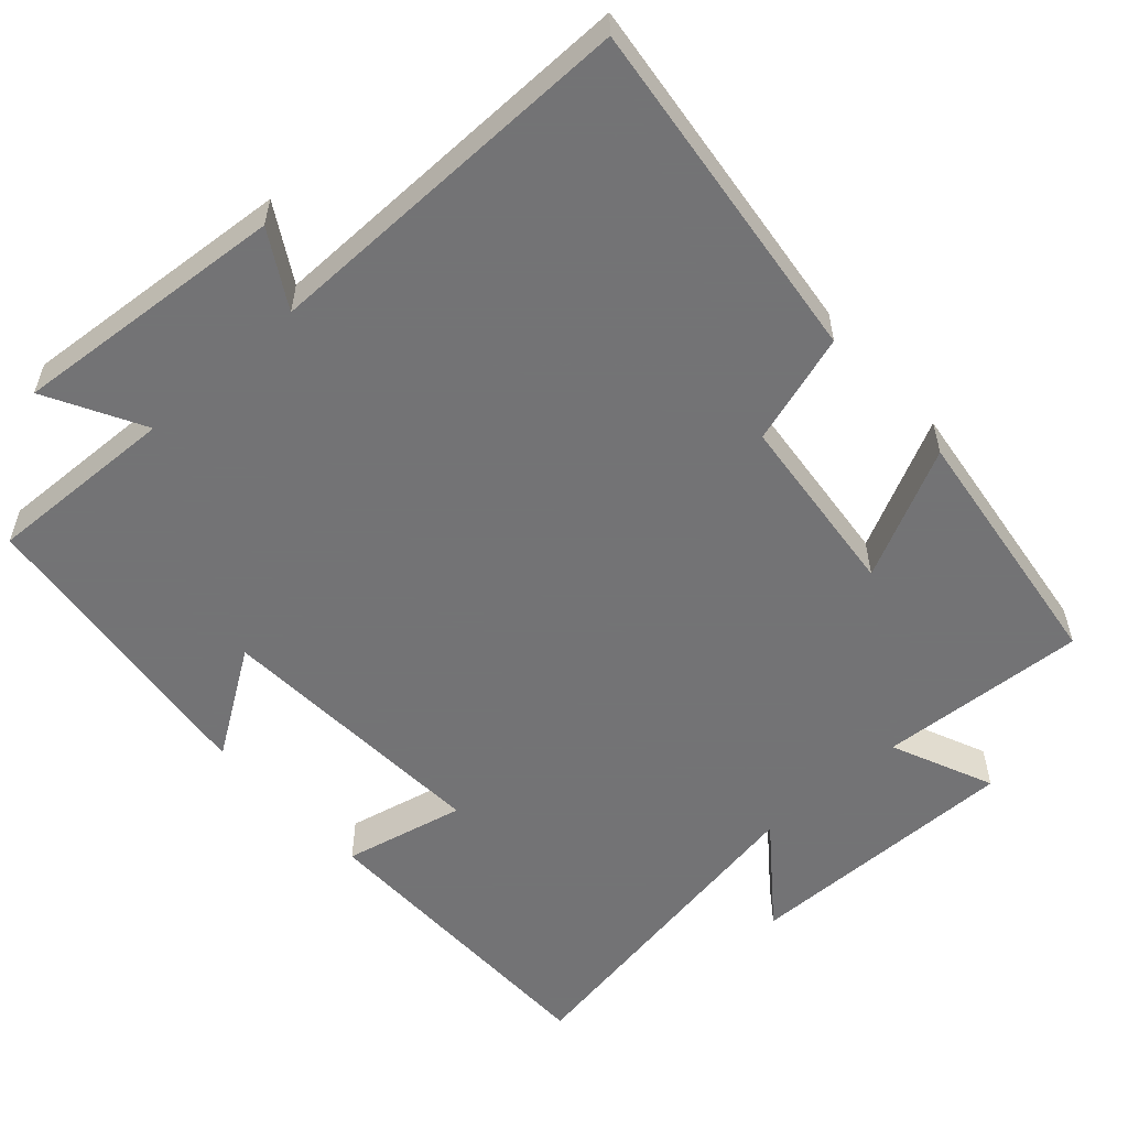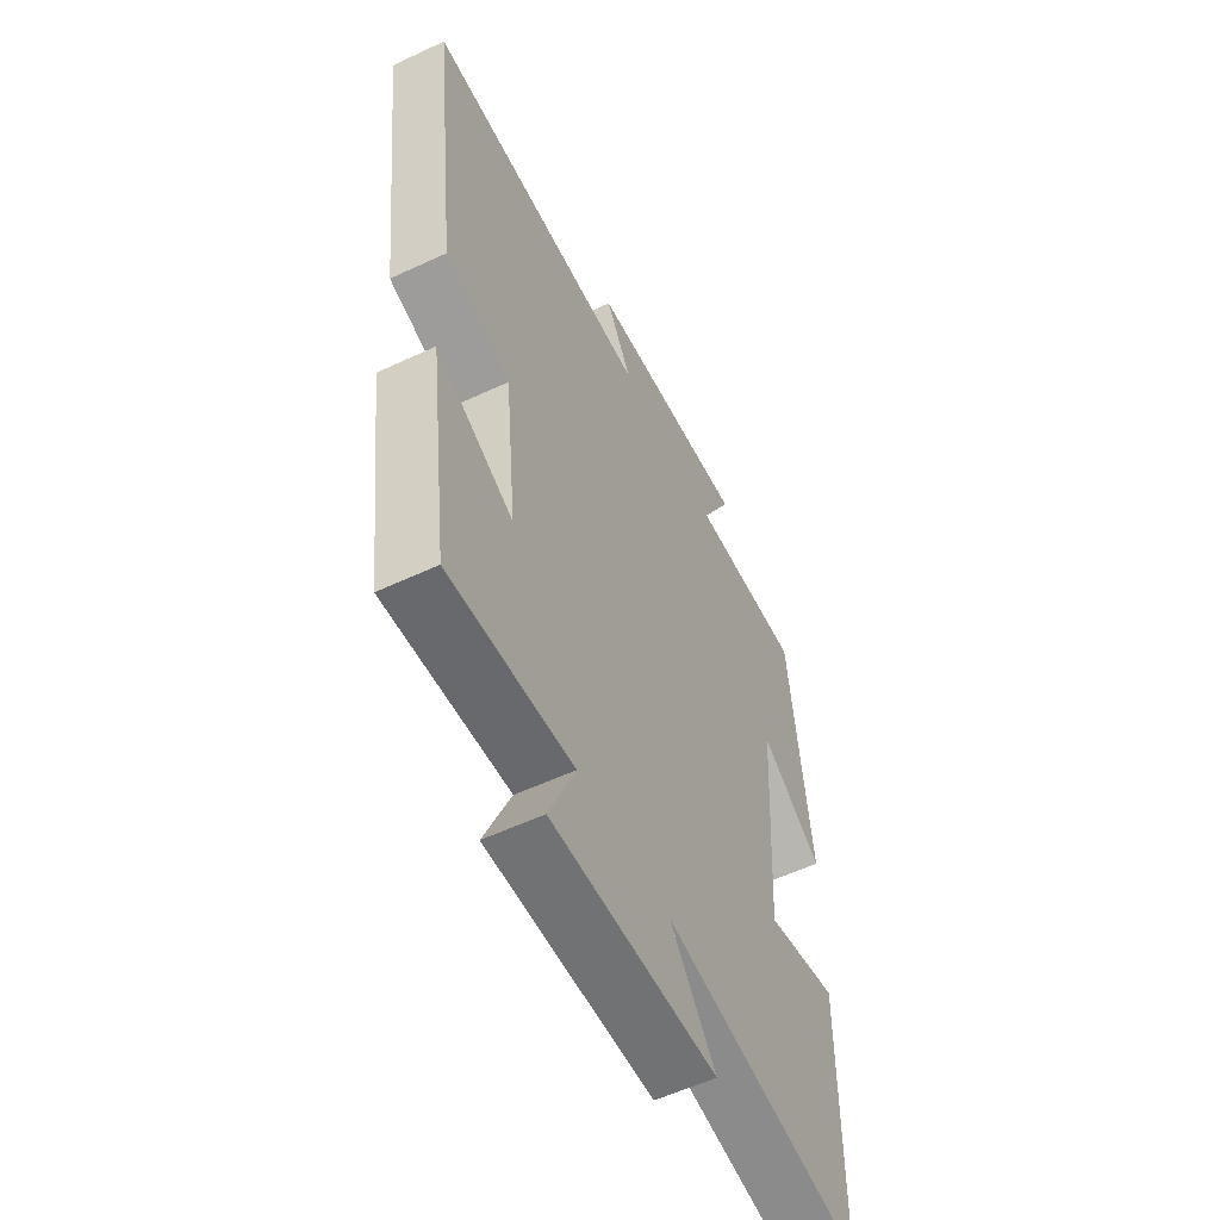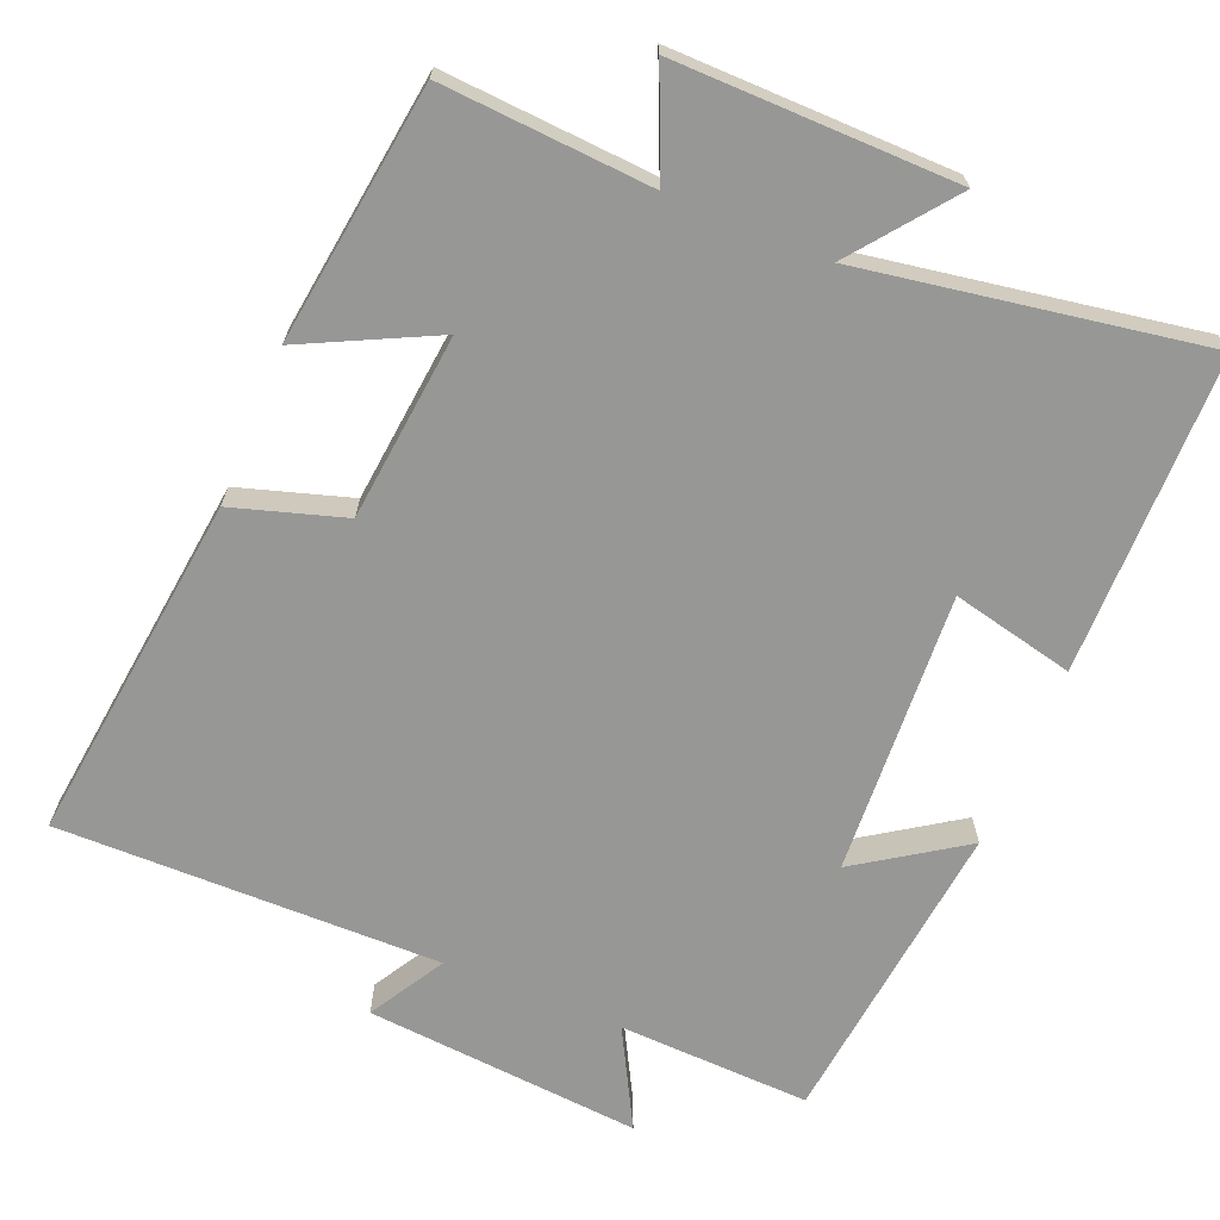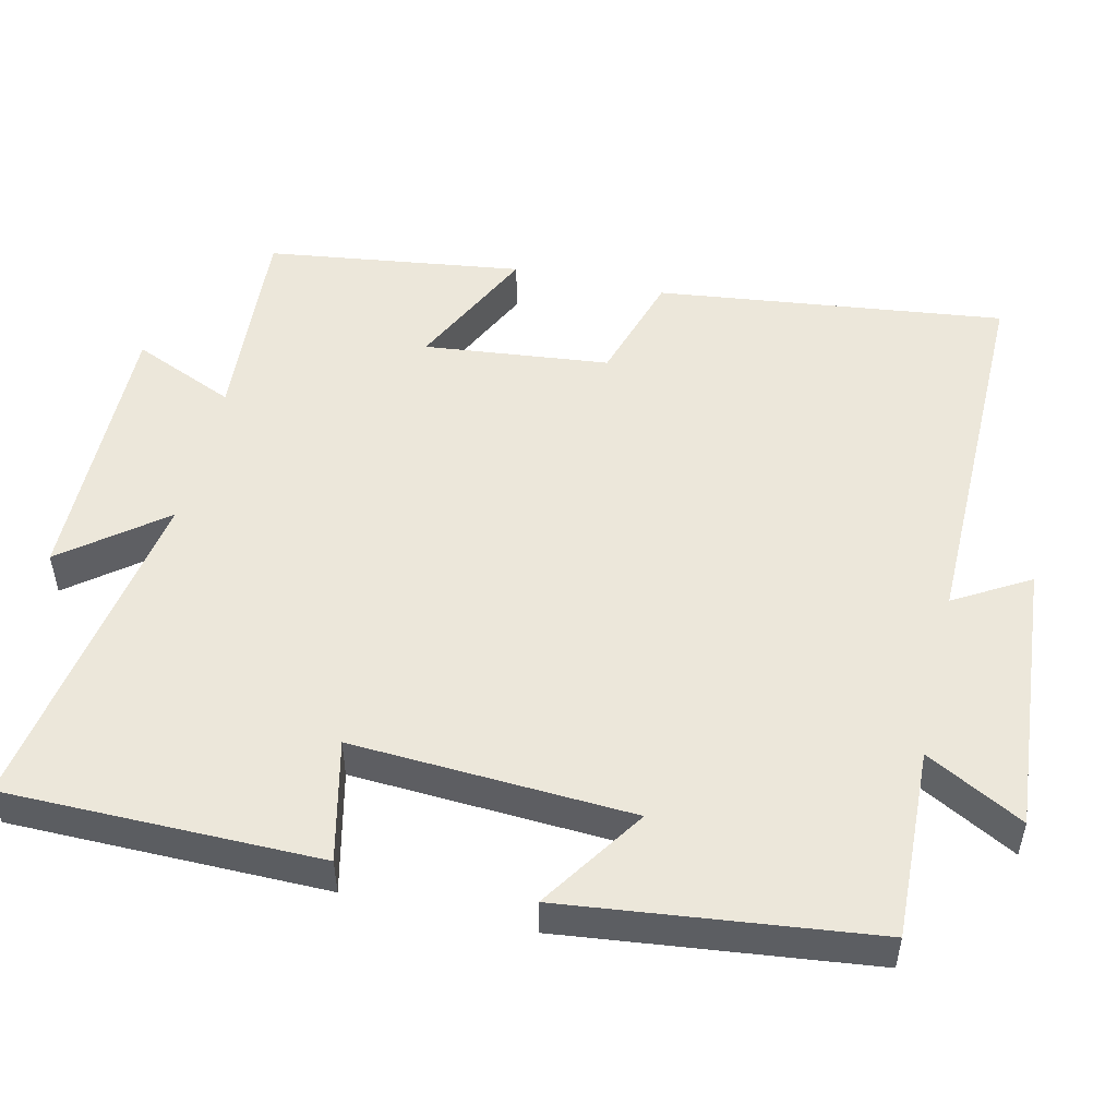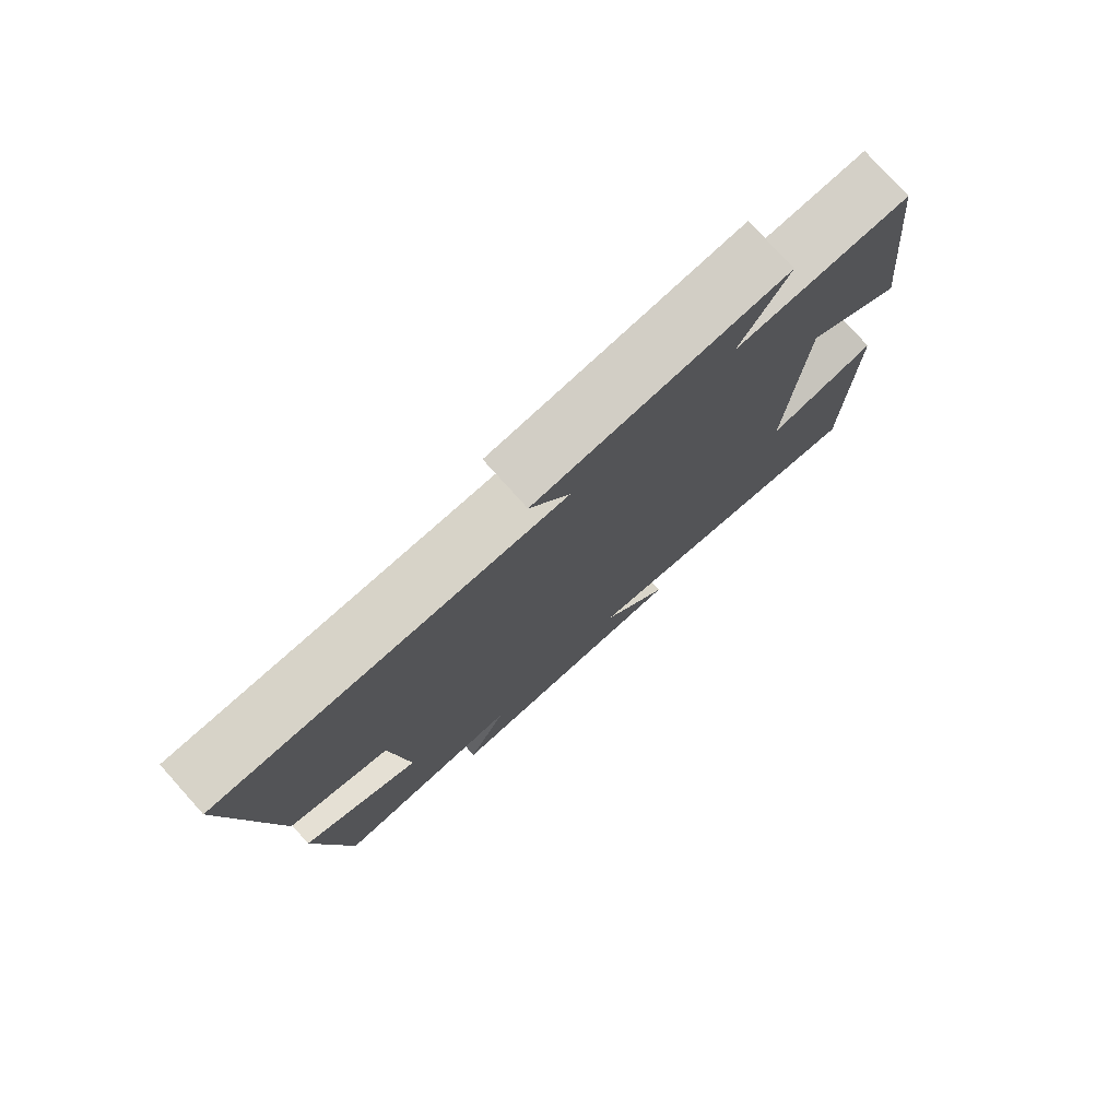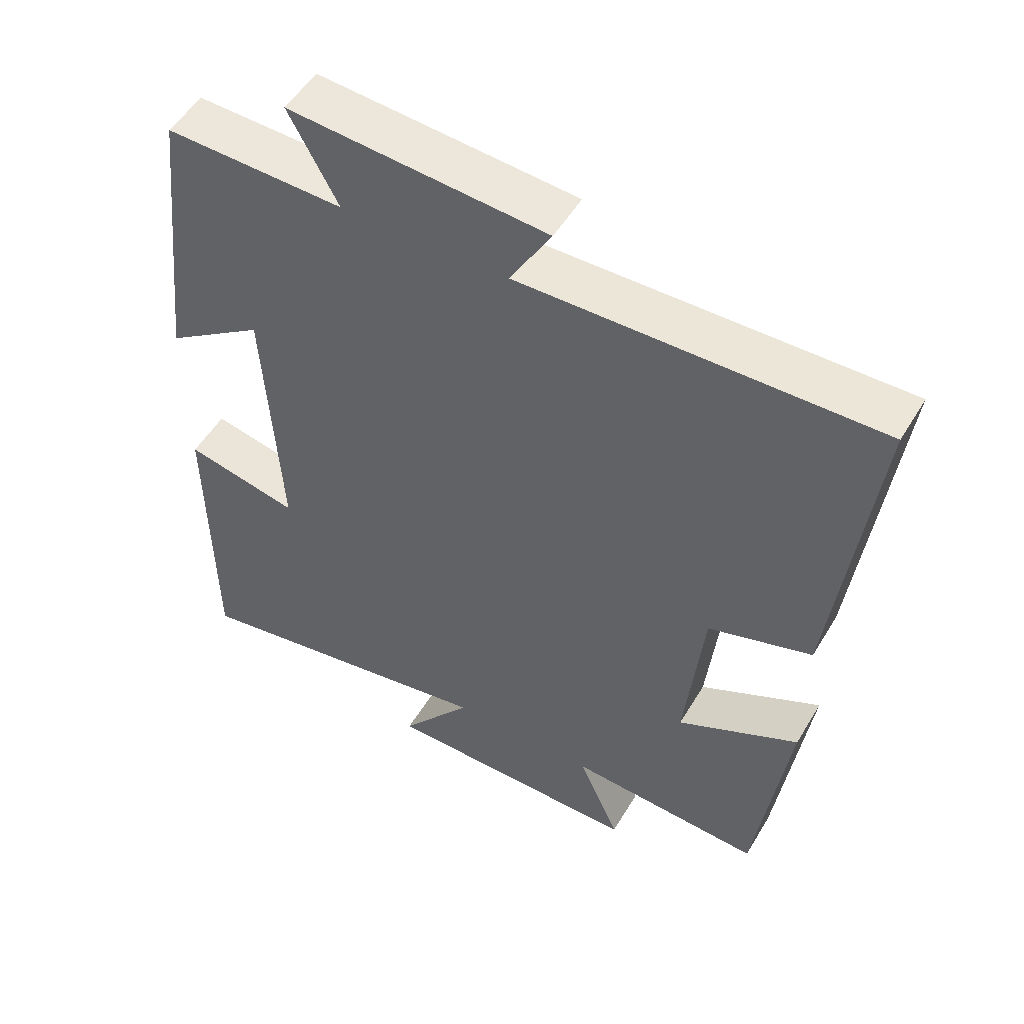
<metadata>
{"format":"obj","ext":"obj","renderer":"f3d","projection":"perspective","resolution":1024,"background":"white","views":[{"elev":-56.0,"azim":42.0,"up":"+Y"},{"elev":-56.0,"azim":116.2,"up":"+Z"},{"elev":-68.1,"azim":157.5,"up":"+Y"},{"elev":51.2,"azim":-77.1,"up":"+Y"},{"elev":77.9,"azim":138.0,"up":"+Z"},{"elev":51.9,"azim":30.2,"up":"+Z"}]}
</metadata>
<code>
v -0.453 0.07 0.509
v -0.196 0.07 0.5
v -0.267 0.07 0.631
v 0.103 0.07 0.601
v 0.044 0.07 0.5
v 0.556 0.07 0.506
v 0.5 0.07 0.037
v 0.351 0.07 -0.009
v 0.325 0.07 -0.259
v 0.5 0.07 -0.173
v 0.454 0.07 -0.518
v 0.173 0.07 -0.5
v 0.233 0.07 -0.638
v -0.143 0.07 -0.634
v -0.039 0.07 -0.5
v -0.496 0.07 -0.577
v -0.5 0.07 -0.152
v -0.336 0.07 -0.189
v -0.358 0.07 0.189
v -0.5 0.07 0.094
v -0.453 0 0.509
v -0.196 0 0.5
v -0.267 0 0.631
v 0.103 0 0.601
v 0.044 0 0.5
v 0.556 0 0.506
v 0.5 0 0.037
v 0.351 0 -0.009
v 0.325 0 -0.259
v 0.5 0 -0.173
v 0.454 0 -0.518
v 0.173 0 -0.5
v 0.233 0 -0.638
v -0.143 0 -0.634
v -0.039 0 -0.5
v -0.496 0 -0.577
v -0.5 0 -0.152
v -0.336 0 -0.189
v -0.358 0 0.189
v -0.5 0 0.094
f 19 20 1 2
f 18 19 2
f 15 16 17 18
f 15 18 2
f 12 13 14 15
f 12 15 2
f 9 10 11 12
f 8 9 12 2
f 5 6 7 8
f 5 8 2 3
f 3 4 5
f 22 21 40 39
f 22 39 38
f 38 37 36 35
f 22 38 35
f 35 34 33 32
f 22 35 32
f 32 31 30 29
f 22 32 29 28
f 28 27 26 25
f 23 22 28 25
f 25 24 23
f 1 21 22 2
f 2 22 23 3
f 3 23 24 4
f 4 24 25 5
f 5 25 26 6
f 6 26 27 7
f 7 27 28 8
f 8 28 29 9
f 9 29 30 10
f 10 30 31 11
f 11 31 32 12
f 12 32 33 13
f 13 33 34 14
f 14 34 35 15
f 15 35 36 16
f 16 36 37 17
f 17 37 38 18
f 18 38 39 19
f 19 39 40 20
f 20 40 21 1

</code>
